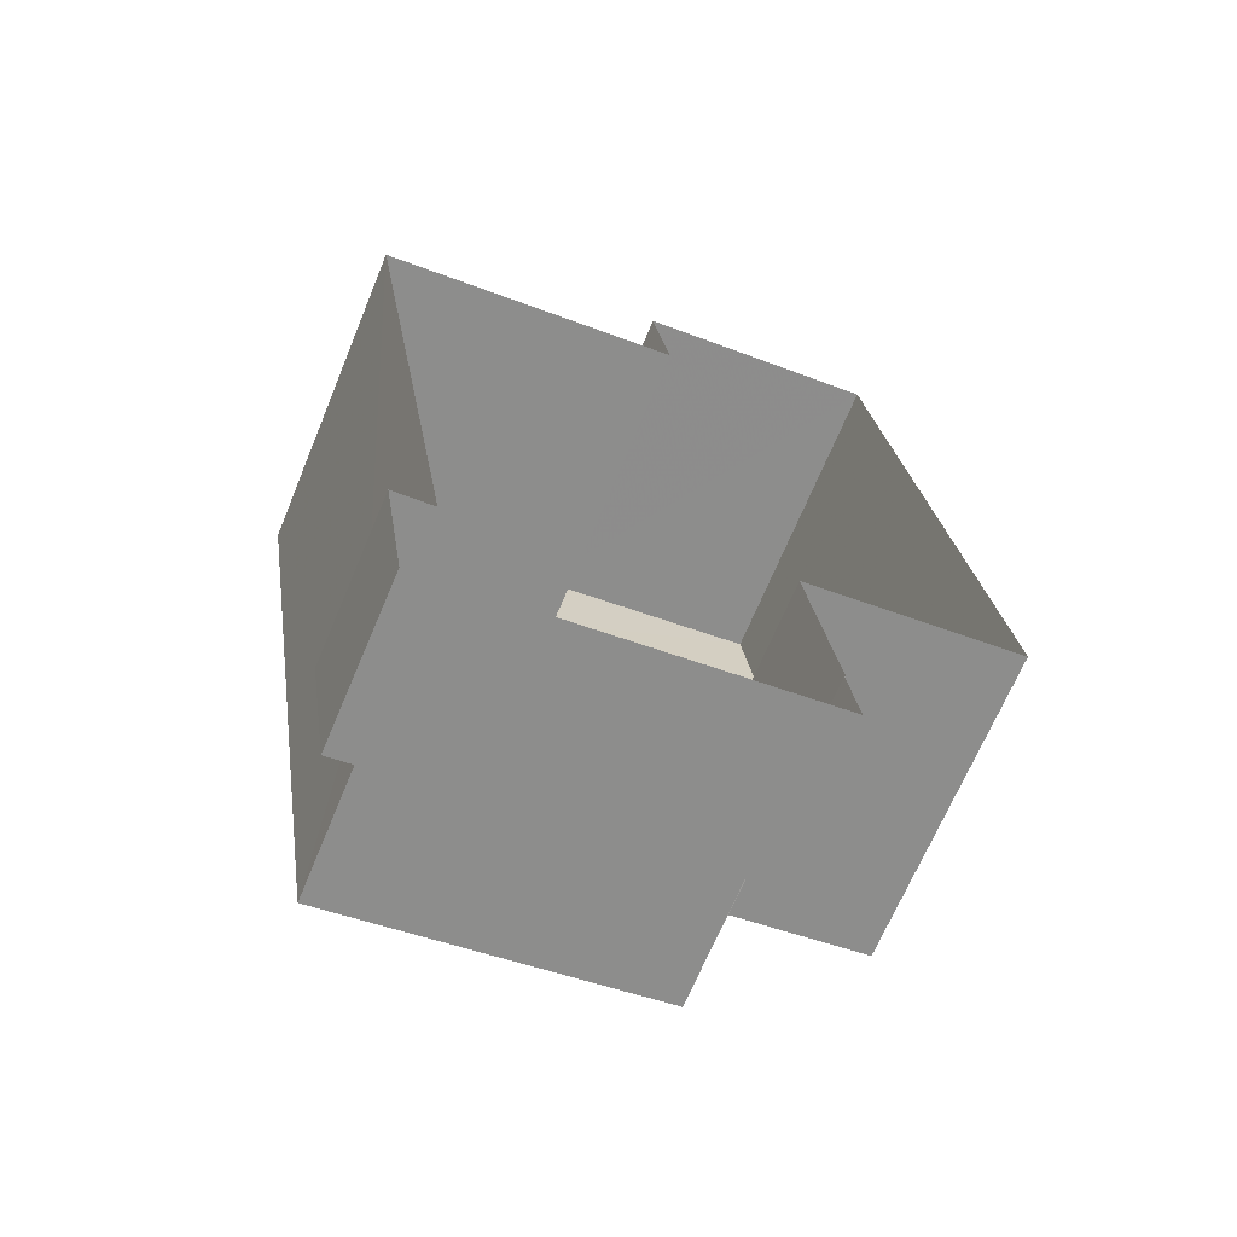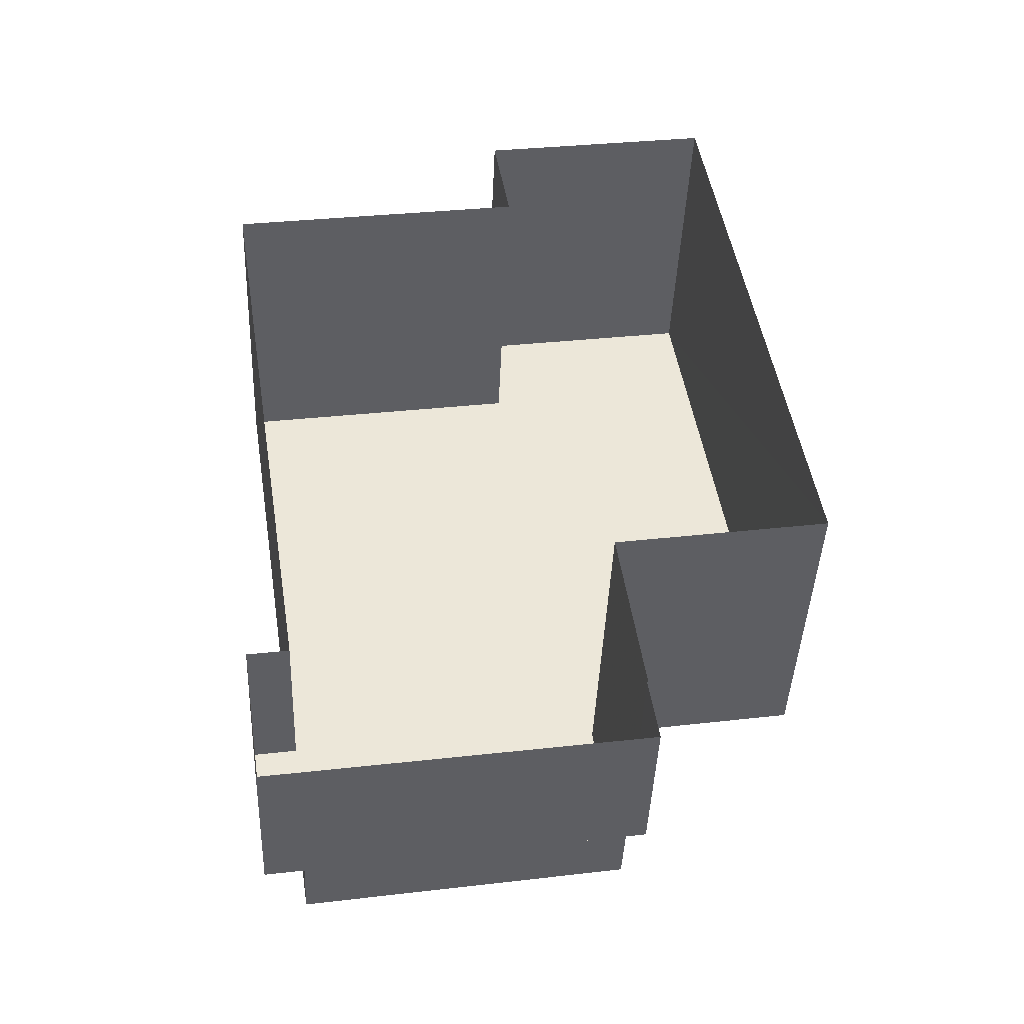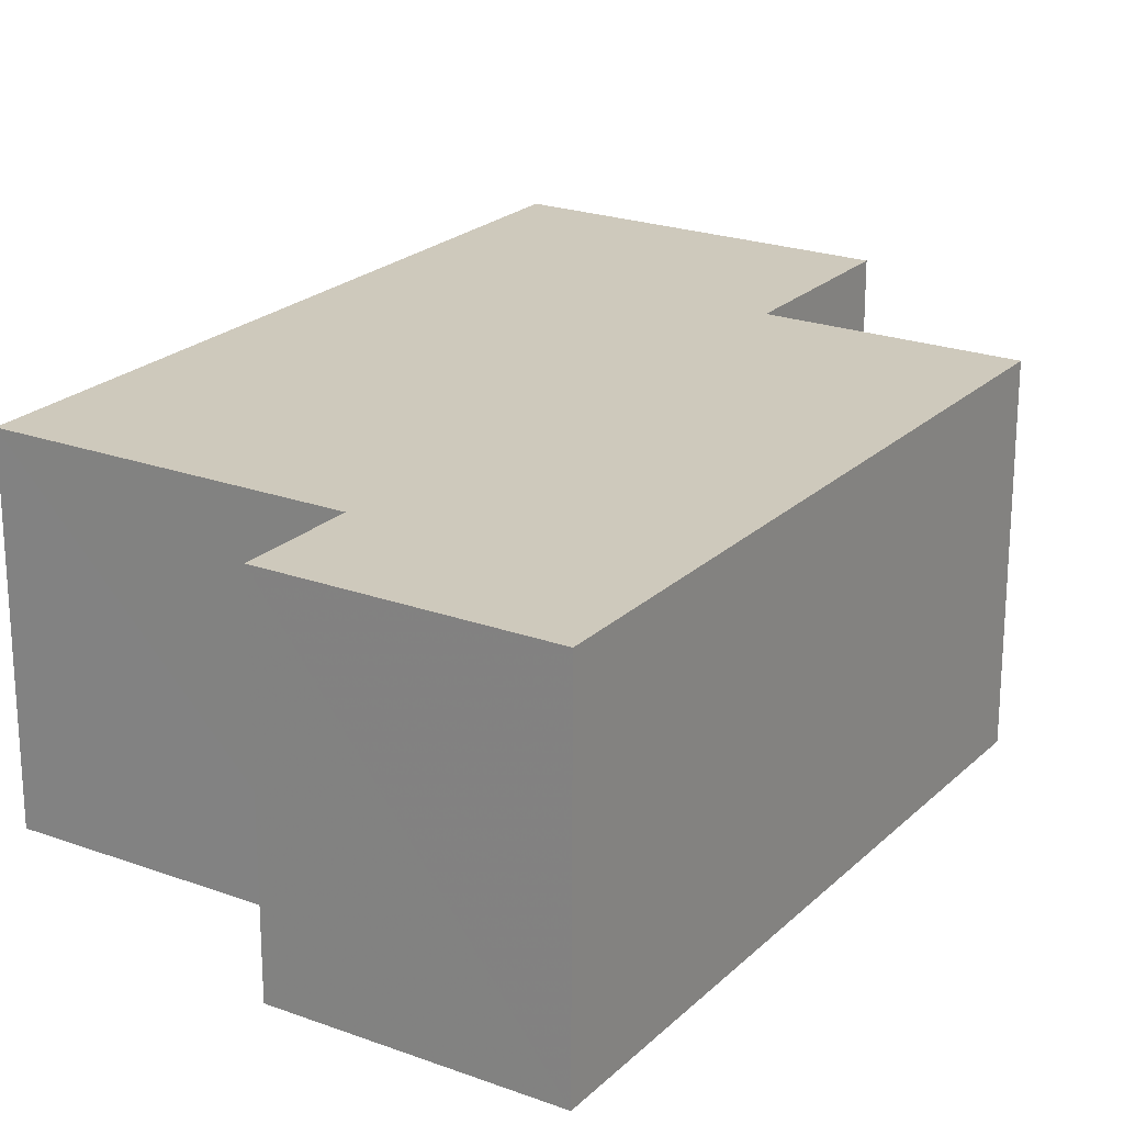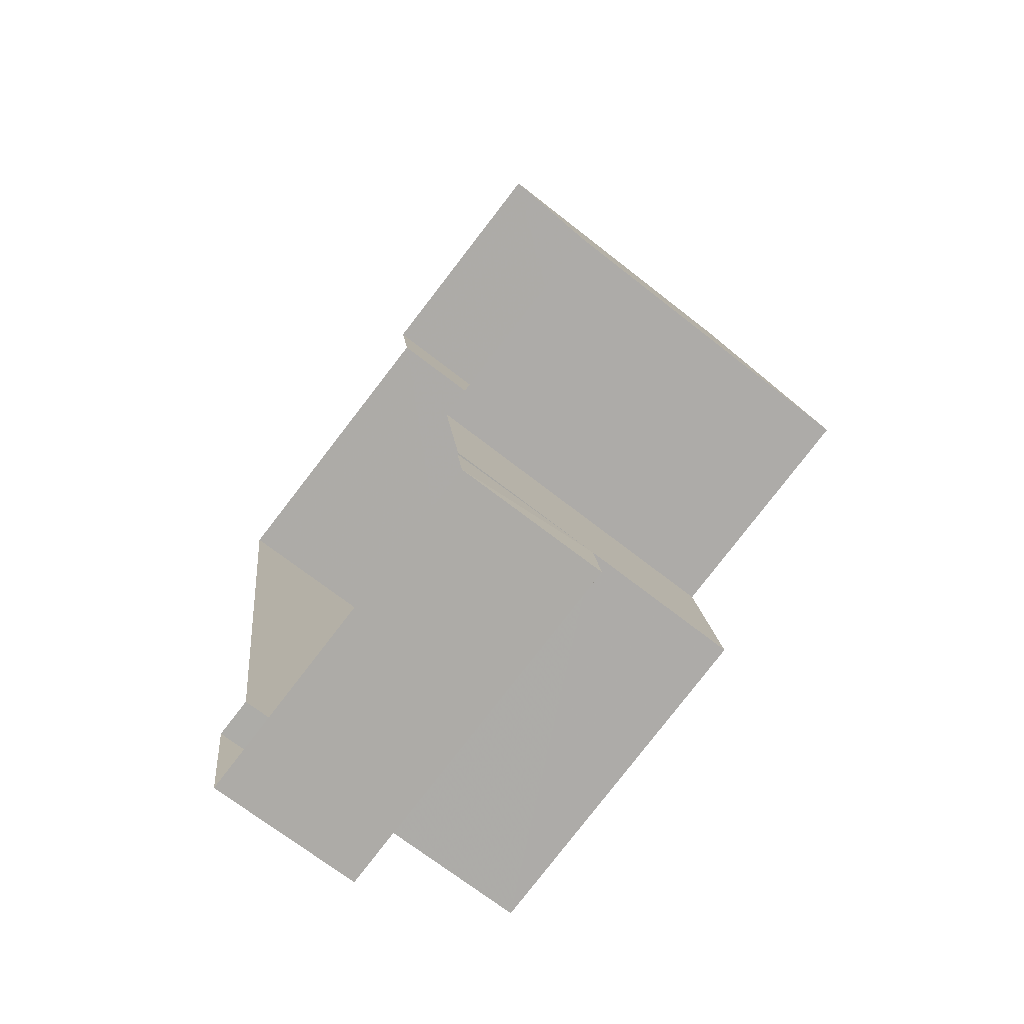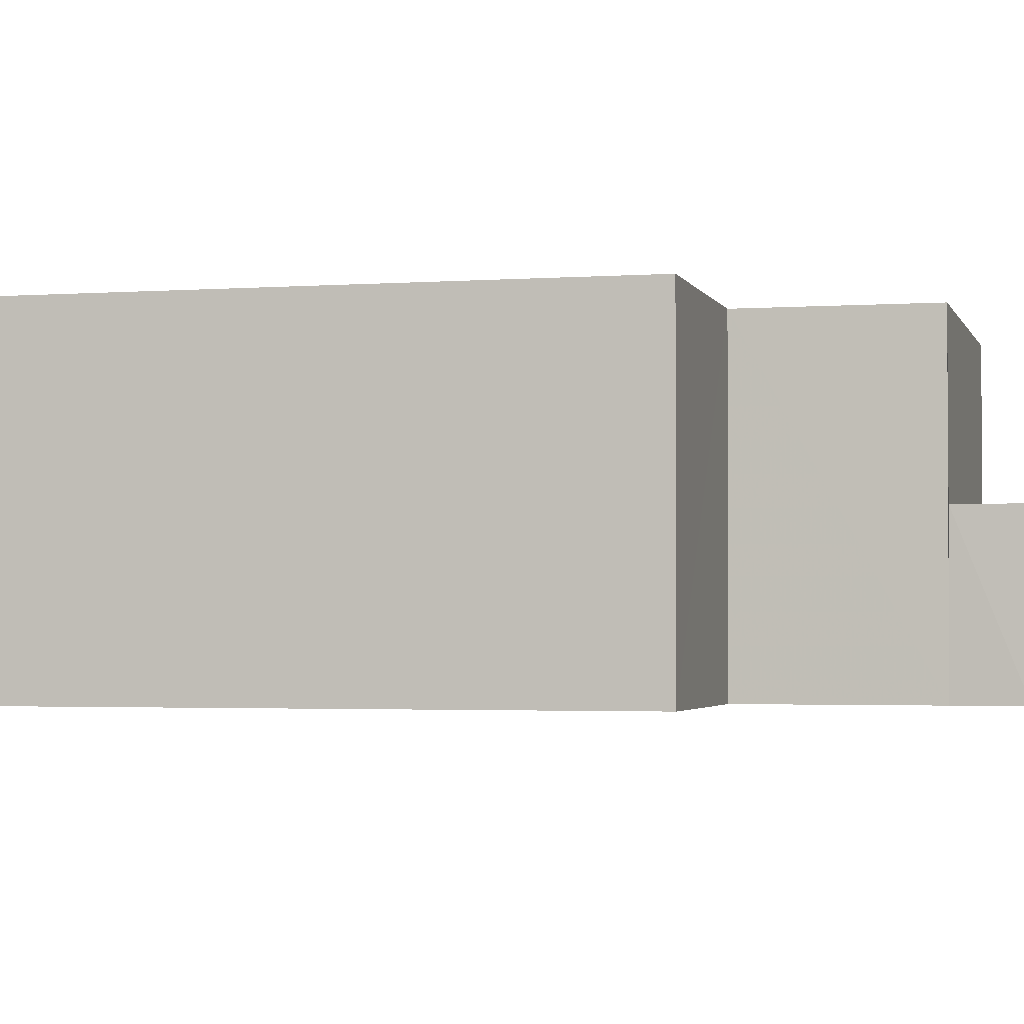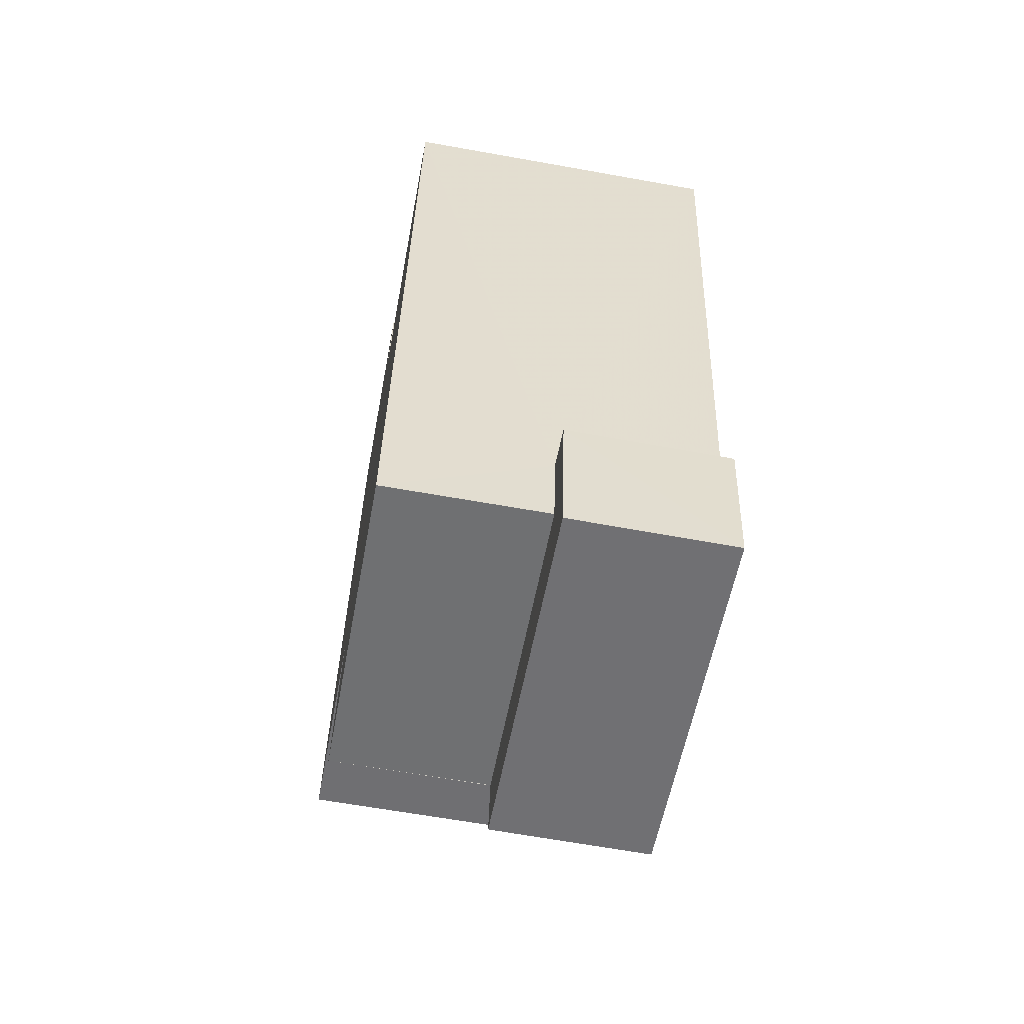
<metadata>
{"format":"obj","ext":"obj","renderer":"f3d","projection":"perspective","resolution":1024,"background":"white","views":[{"elev":-67.4,"azim":157.4,"up":"+Y"},{"elev":-42.6,"azim":177.6,"up":"+Y"},{"elev":22.3,"azim":-156.4,"up":"+Z"},{"elev":-69.1,"azim":-128.3,"up":"+Y"},{"elev":-2.6,"azim":-84.4,"up":"+Z"},{"elev":-63.6,"azim":79.6,"up":"+Y"}]}
</metadata>
<code>
v -3.116e+05 4.288e+04 8.668
v -3.116e+05 4.287e+04 8.657
v -3.116e+05 4.288e+04 8.667
v -3.116e+05 4.289e+04 8.669
v -3.116e+05 4.289e+04 8.668
v -3.116e+05 4.287e+04 8.656
v -3.116e+05 4.286e+04 8.654
v -3.116e+05 4.287e+04 8.656
v -3.116e+05 4.287e+04 8.656
v -3.116e+05 4.286e+04 8.652
v -3.116e+05 4.287e+04 8.654
v -3.116e+05 4.287e+04 8.654
v -3.116e+05 4.288e+04 16.8
v -3.116e+05 4.289e+04 16.8
v -3.116e+05 4.289e+04 16.8
v -3.116e+05 4.287e+04 16.79
v -3.116e+05 4.287e+04 16.79
v -3.116e+05 4.288e+04 16.8
v -3.116e+05 4.286e+04 16.79
v -3.116e+05 4.287e+04 16.79
v -3.116e+05 4.287e+04 12.71
v -3.116e+05 4.286e+04 12.71
v -3.116e+05 4.286e+04 12.71
v -3.116e+05 4.286e+04 12.7
v -3.116e+05 4.287e+04 12.71
v -3.116e+05 4.287e+04 12.71
f 1 2 3
f 4 3 5
f 6 7 8
f 2 1 8
f 9 5 3
f 7 10 8
f 2 9 3
f 11 12 2
f 8 10 11
f 8 11 2
f 13 14 15
f 16 13 15
f 17 18 13
f 19 18 17
f 20 19 17
f 13 16 17
f 21 22 23
f 23 22 24
f 21 25 22
f 24 22 26
f 26 10 24
f 26 11 10
f 15 5 9
f 16 15 9
f 17 9 2
f 17 16 9
f 18 1 3
f 13 18 3
f 23 10 7
f 23 24 10
f 8 1 25
f 1 18 25
f 25 19 22
f 25 18 19
f 12 17 2
f 12 20 17
f 12 26 20
f 20 26 19
f 12 11 26
f 19 26 22
f 14 3 4
f 14 13 3
f 8 21 6
f 8 25 21
f 21 7 6
f 21 23 7
f 14 4 5
f 15 14 5

</code>
